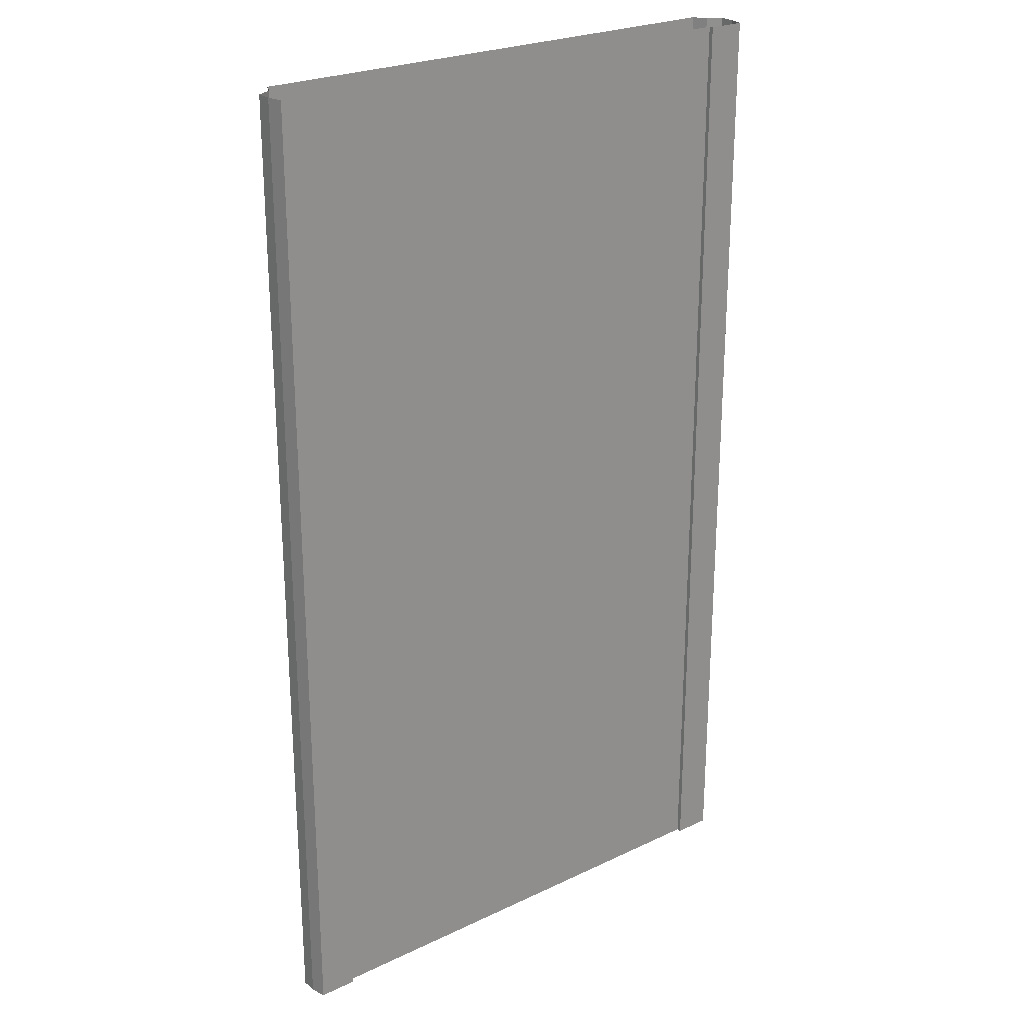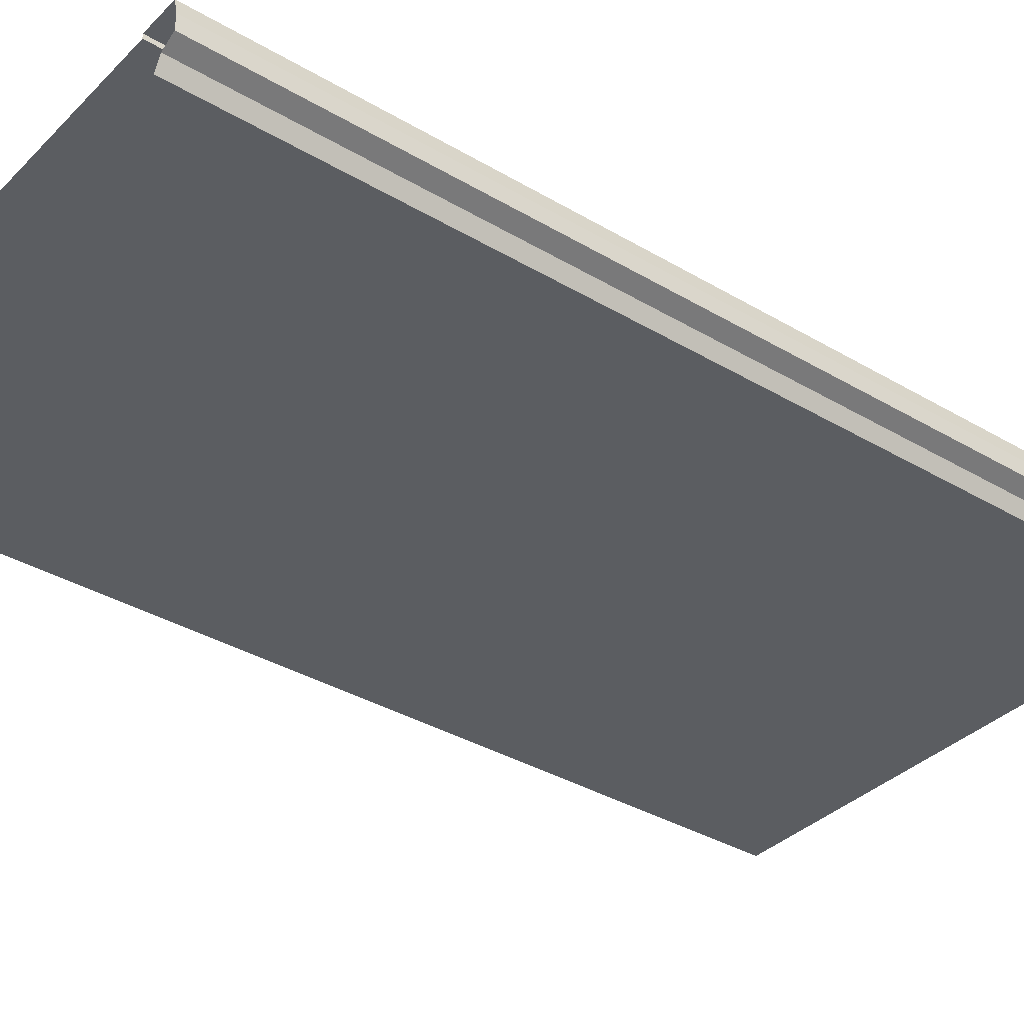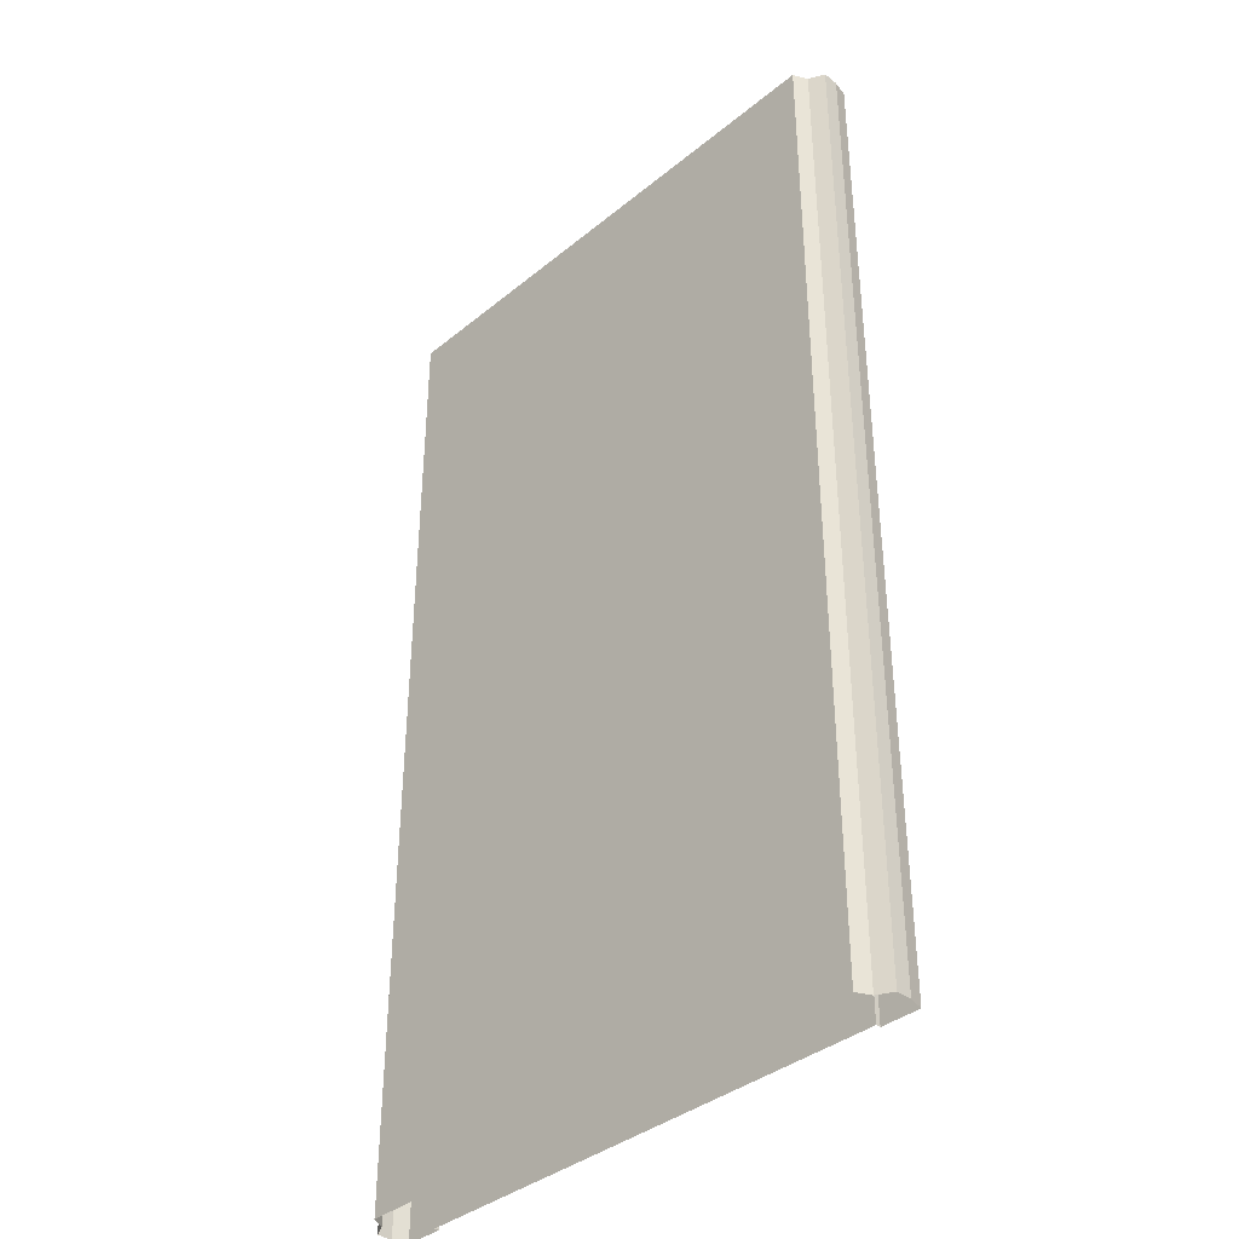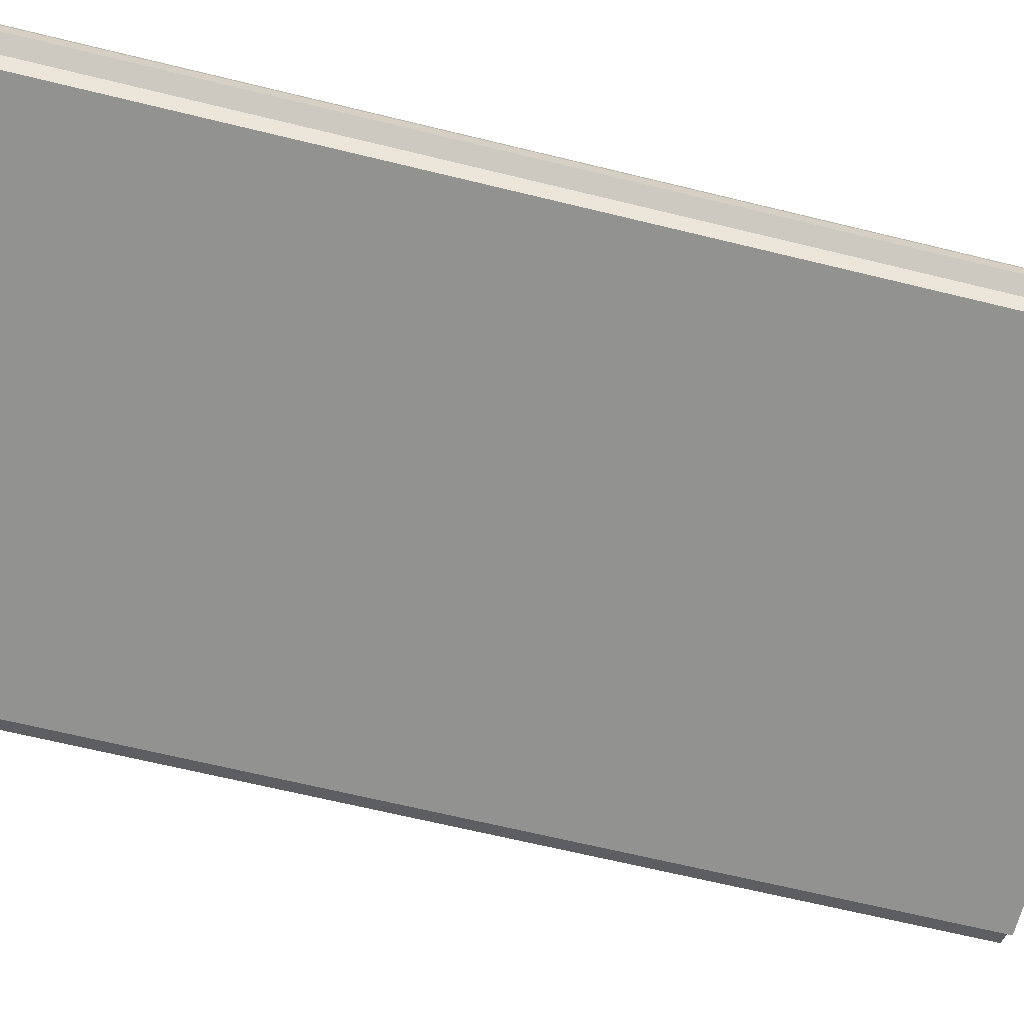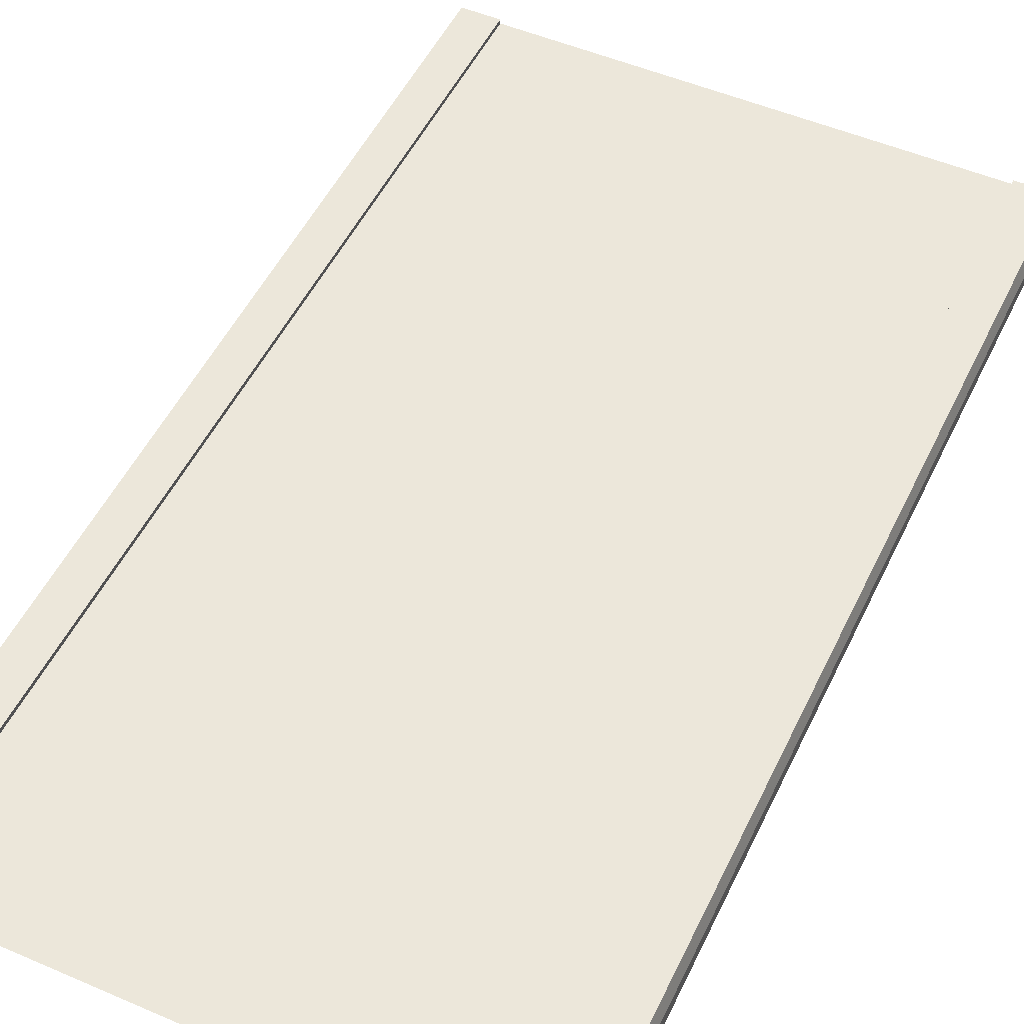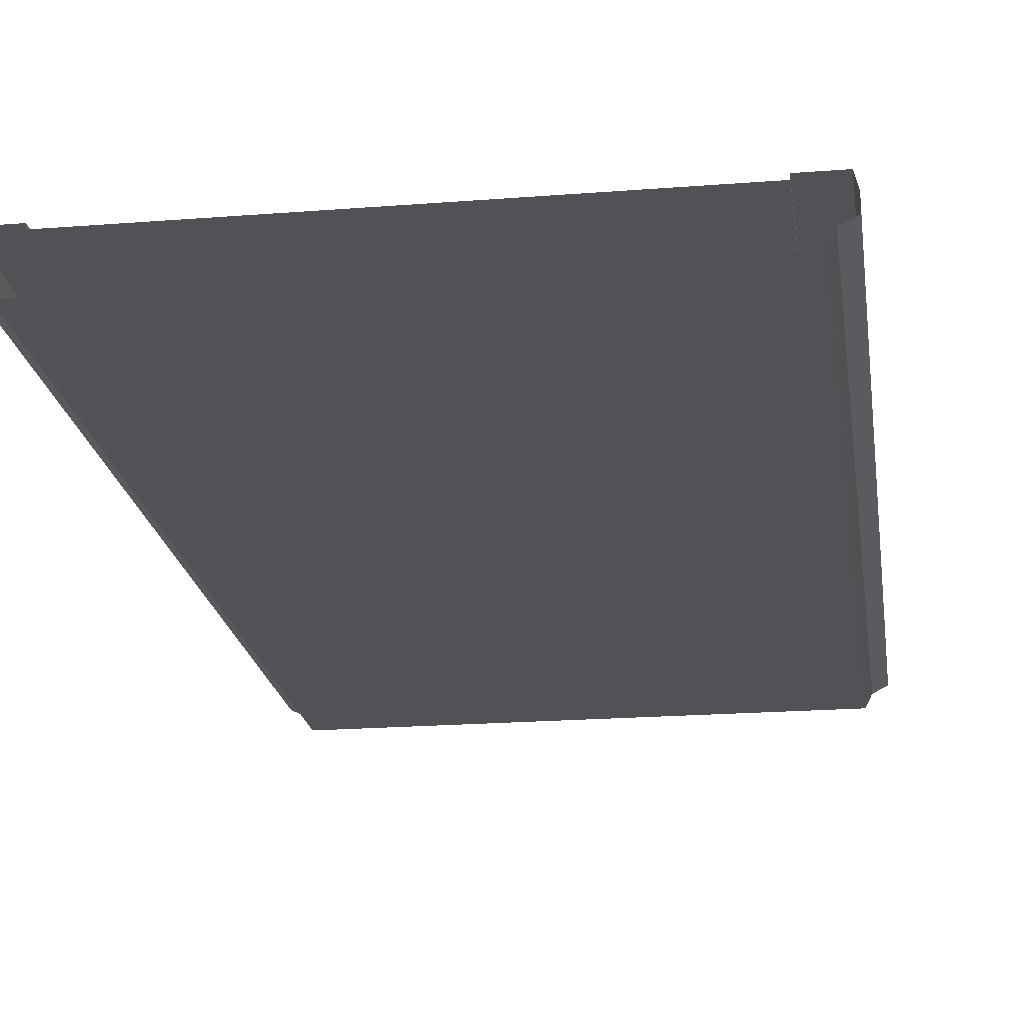
<metadata>
{"format":"obj","ext":"obj","renderer":"f3d","projection":"perspective","resolution":1024,"background":"white","views":[{"elev":24.7,"azim":142.2,"up":"+Z"},{"elev":-35.7,"azim":-128.0,"up":"+Y"},{"elev":-37.9,"azim":45.9,"up":"+Z"},{"elev":-66.2,"azim":-103.8,"up":"+Y"},{"elev":51.1,"azim":25.1,"up":"+Y"},{"elev":-20.6,"azim":8.1,"up":"+Y"}]}
</metadata>
<code>
v -15.75 -0.3 32
v 0 -0.3 32
v -15.75 -0.3 -32
v 0 -0.3 -32
v -15.75 -6e-06 32
v -15.75 -6e-06 -32
v -18.25 -6e-06 32
v -18.25 -6e-06 -32
v -18.49 -1 32
v -18.49 -1 -32
v -18.49 -2 32
v -18.49 -2 -32
v -17.52 -2.5 32
v -17.52 -2.5 -32
v -17.07 -3.394 32
v -17.07 -3.394 -32
v 0 -3.394 32
v 0 -3.394 -32
v 15.75 -0.3 32
v 15.75 -0.3 -32
v 15.75 -6e-06 32
v 15.75 -6e-06 -32
v 18.25 -6e-06 32
v 18.25 -6e-06 -32
v 18.49 -1 32
v 18.49 -1 -32
v 18.49 -2 32
v 18.49 -2 -32
v 17.52 -2.5 32
v 17.52 -2.5 -32
v 17.07 -3.394 32
v 17.07 -3.394 -32
v -15.75 -0.3 -24
v -15.75 -0.3 -16
v -15.75 -0.3 -8
v -15.75 -0.3 0
v -15.75 -0.3 8
v -15.75 -0.3 16
v -15.75 -0.3 24
v 0 -0.3 24
v 0 -0.3 16
v 0 -0.3 8
v 0 -0.3 0
v 0 -0.3 -8
v 0 -0.3 -16
v 0 -0.3 -24
v -15.75 -6e-06 -24
v -15.75 -6e-06 -16
v -15.75 -6e-06 -8
v -15.75 -6e-06 0
v -15.75 -6e-06 8
v -15.75 -6e-06 16
v -15.75 -6e-06 24
v -18.25 -6e-06 -24
v -18.25 -6e-06 -16
v -18.25 -6e-06 -8
v -18.25 -6e-06 0
v -18.25 -6e-06 8
v -18.25 -6e-06 16
v -18.25 -6e-06 24
v -18.49 -1 -24
v -18.49 -1 -16
v -18.49 -1 -8
v -18.49 -1 0
v -18.49 -1 8
v -18.49 -1 16
v -18.49 -1 24
v -18.49 -2 -24
v -18.49 -2 -16
v -18.49 -2 -8
v -18.49 -2 0
v -18.49 -2 8
v -18.49 -2 16
v -18.49 -2 24
v -17.52 -2.5 -24
v -17.52 -2.5 -16
v -17.52 -2.5 -8
v -17.52 -2.5 0
v -17.52 -2.5 8
v -17.52 -2.5 16
v -17.52 -2.5 24
v -17.07 -3.394 -24
v -17.07 -3.394 -16
v -17.07 -3.394 -8
v -17.07 -3.394 0
v -17.07 -3.394 8
v -17.07 -3.394 16
v -17.07 -3.394 24
v 0 -3.394 -24
v 0 -3.394 -16
v 0 -3.394 -8
v 0 -3.394 0
v 0 -3.394 8
v 0 -3.394 16
v 0 -3.394 24
v 15.75 -0.3 -24
v 15.75 -0.3 -16
v 15.75 -0.3 -8
v 15.75 -0.3 0
v 15.75 -0.3 8
v 15.75 -0.3 16
v 15.75 -0.3 24
v 15.75 -6e-06 -24
v 15.75 -6e-06 -16
v 15.75 -6e-06 -8
v 15.75 -6e-06 0
v 15.75 -6e-06 8
v 15.75 -6e-06 16
v 15.75 -6e-06 24
v 18.25 -6e-06 -24
v 18.25 -6e-06 -16
v 18.25 -6e-06 -8
v 18.25 -6e-06 0
v 18.25 -6e-06 8
v 18.25 -6e-06 16
v 18.25 -6e-06 24
v 18.49 -1 -24
v 18.49 -1 -16
v 18.49 -1 -8
v 18.49 -1 0
v 18.49 -1 8
v 18.49 -1 16
v 18.49 -1 24
v 18.49 -2 -24
v 18.49 -2 -16
v 18.49 -2 -8
v 18.49 -2 0
v 18.49 -2 8
v 18.49 -2 16
v 18.49 -2 24
v 17.52 -2.5 -24
v 17.52 -2.5 -16
v 17.52 -2.5 -8
v 17.52 -2.5 0
v 17.52 -2.5 8
v 17.52 -2.5 16
v 17.52 -2.5 24
v 17.07 -3.394 -24
v 17.07 -3.394 -16
v 17.07 -3.394 -8
v 17.07 -3.394 0
v 17.07 -3.394 8
v 17.07 -3.394 16
v 17.07 -3.394 24
g br4ElevatedNodeHighCurb
f 46 3 33
f 3 47 33
f 6 54 47
f 8 61 54
f 10 68 61
f 12 75 68
f 14 82 75
f 16 89 82
f 20 46 96
f 103 20 96
f 110 22 103
f 117 24 110
f 124 26 117
f 131 28 124
f 138 30 131
f 89 32 138
f 17 144 31
f 95 143 144
f 94 142 143
f 93 141 142
f 92 140 141
f 91 139 140
f 90 138 139
f 31 137 29
f 144 136 137
f 143 135 136
f 142 134 135
f 141 133 134
f 140 132 133
f 139 131 132
f 29 130 27
f 137 129 130
f 136 128 129
f 135 127 128
f 134 126 127
f 133 125 126
f 132 124 125
f 27 123 25
f 130 122 123
f 129 121 122
f 128 120 121
f 127 119 120
f 126 118 119
f 125 117 118
f 25 116 23
f 123 115 116
f 122 114 115
f 121 113 114
f 120 112 113
f 119 111 112
f 118 110 111
f 23 109 21
f 116 108 109
f 115 107 108
f 114 106 107
f 113 105 106
f 112 104 105
f 111 103 104
f 21 102 19
f 109 101 102
f 108 100 101
f 107 99 100
f 106 98 99
f 105 97 98
f 104 96 97
f 102 2 19
f 101 40 102
f 100 41 101
f 99 42 100
f 98 43 99
f 97 44 98
f 96 45 97
f 88 17 15
f 87 95 88
f 86 94 87
f 85 93 86
f 84 92 85
f 83 91 84
f 82 90 83
f 81 15 13
f 80 88 81
f 79 87 80
f 78 86 79
f 77 85 78
f 76 84 77
f 75 83 76
f 74 13 11
f 73 81 74
f 72 80 73
f 71 79 72
f 70 78 71
f 69 77 70
f 68 76 69
f 67 11 9
f 66 74 67
f 65 73 66
f 64 72 65
f 63 71 64
f 62 70 63
f 61 69 62
f 60 9 7
f 59 67 60
f 58 66 59
f 57 65 58
f 56 64 57
f 55 63 56
f 54 62 55
f 53 7 5
f 52 60 53
f 51 59 52
f 50 58 51
f 49 57 50
f 48 56 49
f 47 55 48
f 39 5 1
f 38 53 39
f 37 52 38
f 36 51 37
f 35 50 36
f 34 49 35
f 33 48 34
f 2 39 1
f 40 38 39
f 41 37 38
f 42 36 37
f 43 35 36
f 44 34 35
f 45 33 34
f 46 4 3
f 3 6 47
f 6 8 54
f 8 10 61
f 10 12 68
f 12 14 75
f 14 16 82
f 16 18 89
f 20 4 46
f 103 22 20
f 110 24 22
f 117 26 24
f 124 28 26
f 131 30 28
f 138 32 30
f 89 18 32
f 17 95 144
f 95 94 143
f 94 93 142
f 93 92 141
f 92 91 140
f 91 90 139
f 90 89 138
f 31 144 137
f 144 143 136
f 143 142 135
f 142 141 134
f 141 140 133
f 140 139 132
f 139 138 131
f 29 137 130
f 137 136 129
f 136 135 128
f 135 134 127
f 134 133 126
f 133 132 125
f 132 131 124
f 27 130 123
f 130 129 122
f 129 128 121
f 128 127 120
f 127 126 119
f 126 125 118
f 125 124 117
f 25 123 116
f 123 122 115
f 122 121 114
f 121 120 113
f 120 119 112
f 119 118 111
f 118 117 110
f 23 116 109
f 116 115 108
f 115 114 107
f 114 113 106
f 113 112 105
f 112 111 104
f 111 110 103
f 21 109 102
f 109 108 101
f 108 107 100
f 107 106 99
f 106 105 98
f 105 104 97
f 104 103 96
f 102 40 2
f 101 41 40
f 100 42 41
f 99 43 42
f 98 44 43
f 97 45 44
f 96 46 45
f 88 95 17
f 87 94 95
f 86 93 94
f 85 92 93
f 84 91 92
f 83 90 91
f 82 89 90
f 81 88 15
f 80 87 88
f 79 86 87
f 78 85 86
f 77 84 85
f 76 83 84
f 75 82 83
f 74 81 13
f 73 80 81
f 72 79 80
f 71 78 79
f 70 77 78
f 69 76 77
f 68 75 76
f 67 74 11
f 66 73 74
f 65 72 73
f 64 71 72
f 63 70 71
f 62 69 70
f 61 68 69
f 60 67 9
f 59 66 67
f 58 65 66
f 57 64 65
f 56 63 64
f 55 62 63
f 54 61 62
f 53 60 7
f 52 59 60
f 51 58 59
f 50 57 58
f 49 56 57
f 48 55 56
f 47 54 55
f 39 53 5
f 38 52 53
f 37 51 52
f 36 50 51
f 35 49 50
f 34 48 49
f 33 47 48
f 2 40 39
f 40 41 38
f 41 42 37
f 42 43 36
f 43 44 35
f 44 45 34
f 45 46 33

</code>
